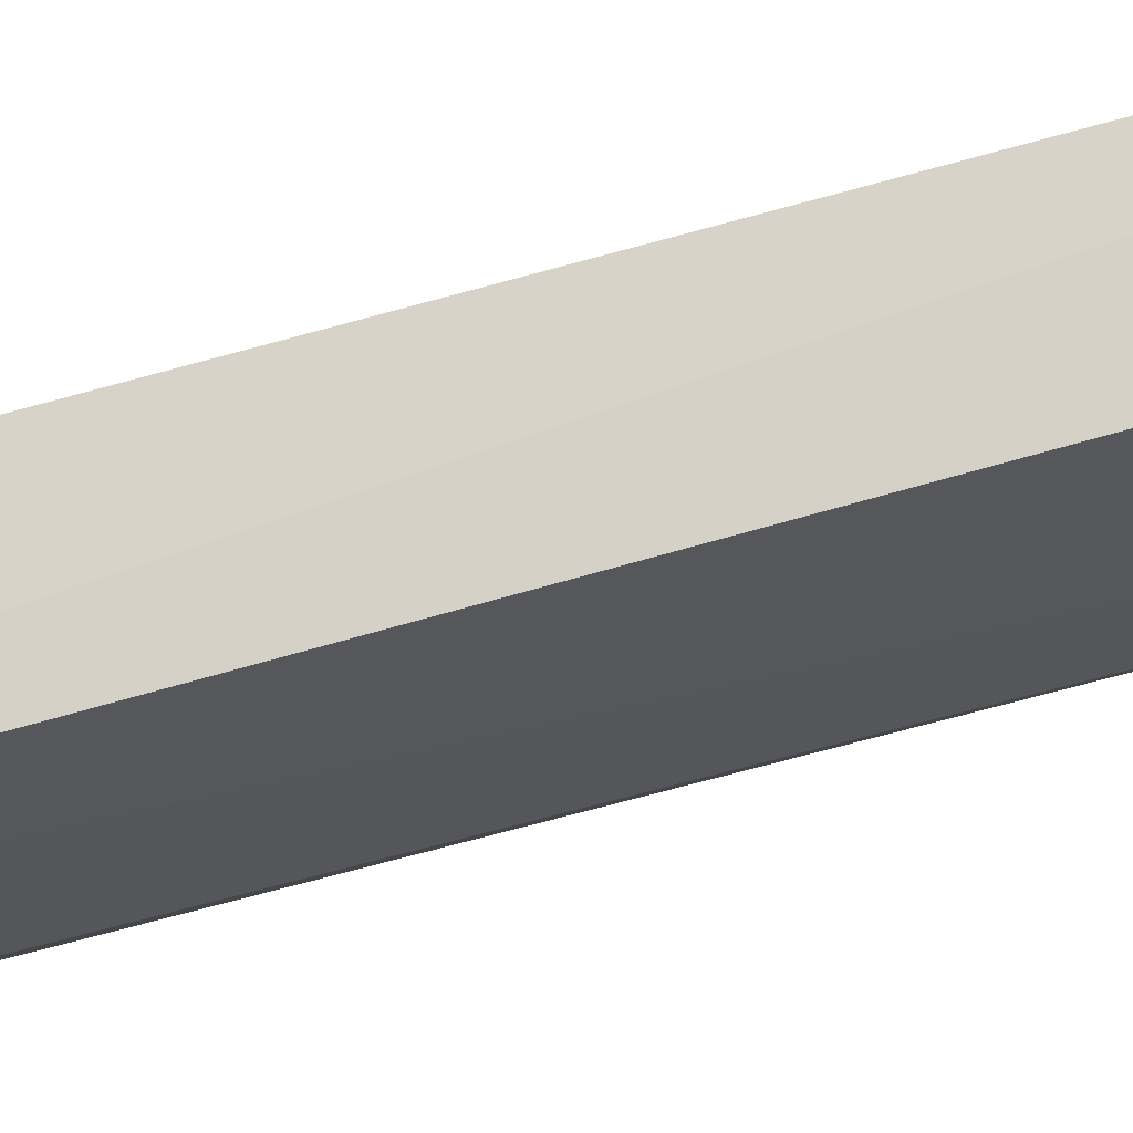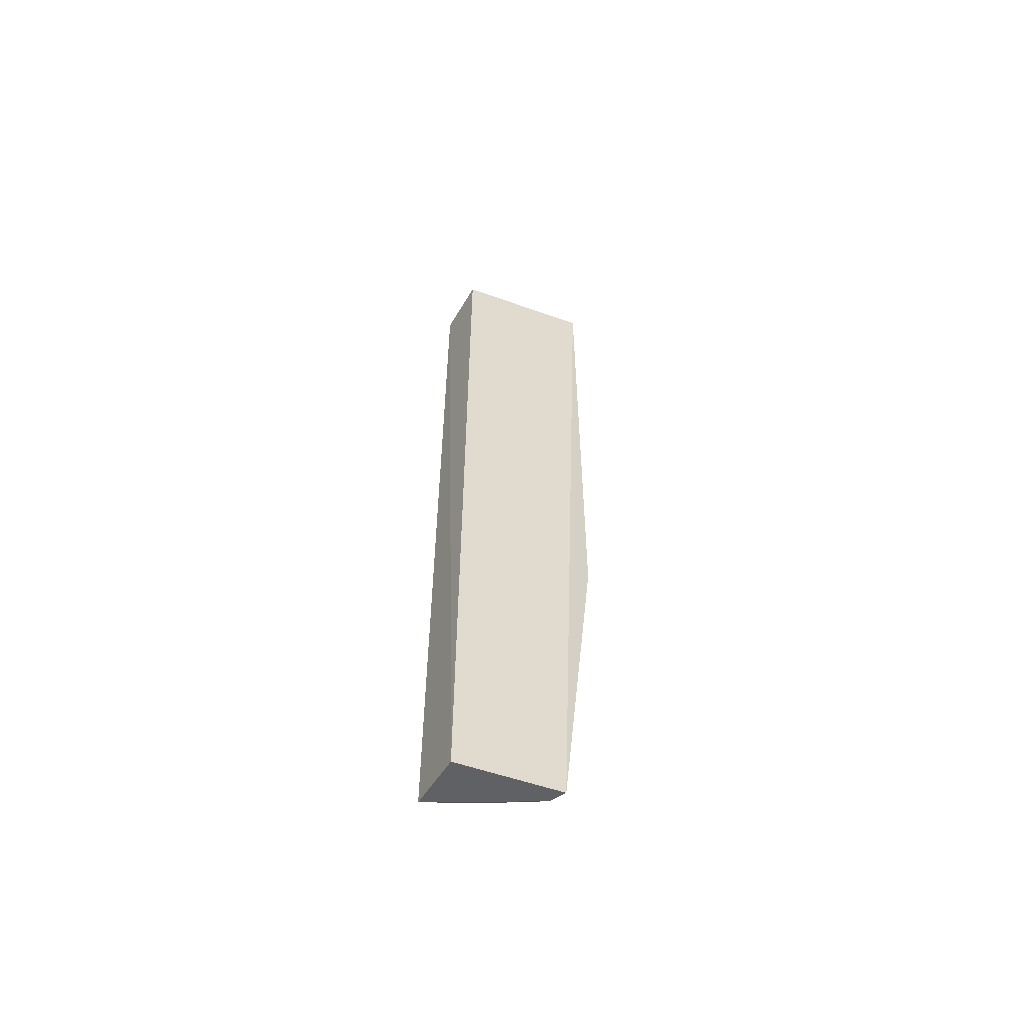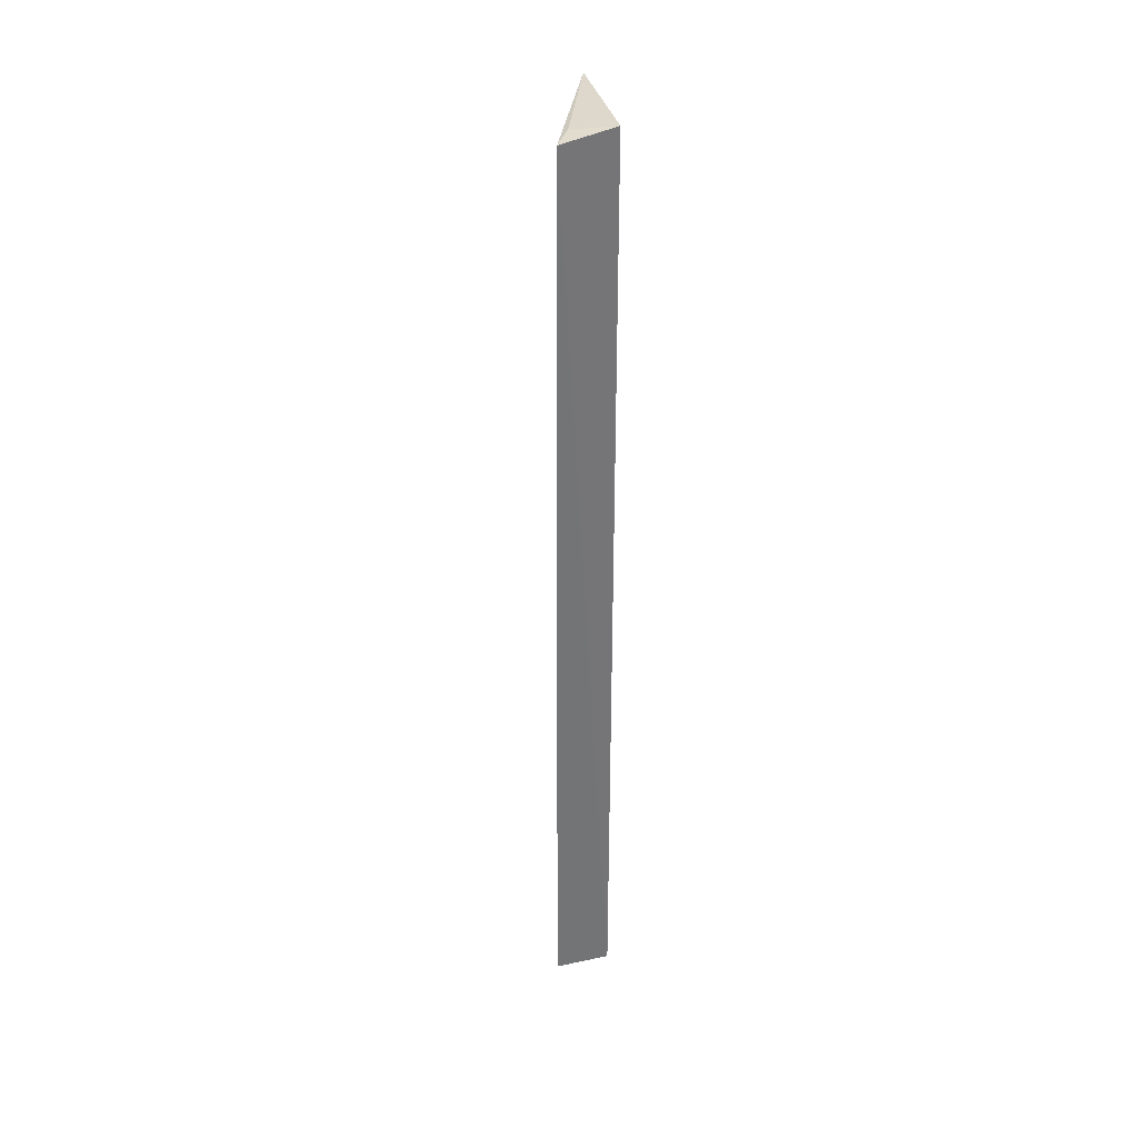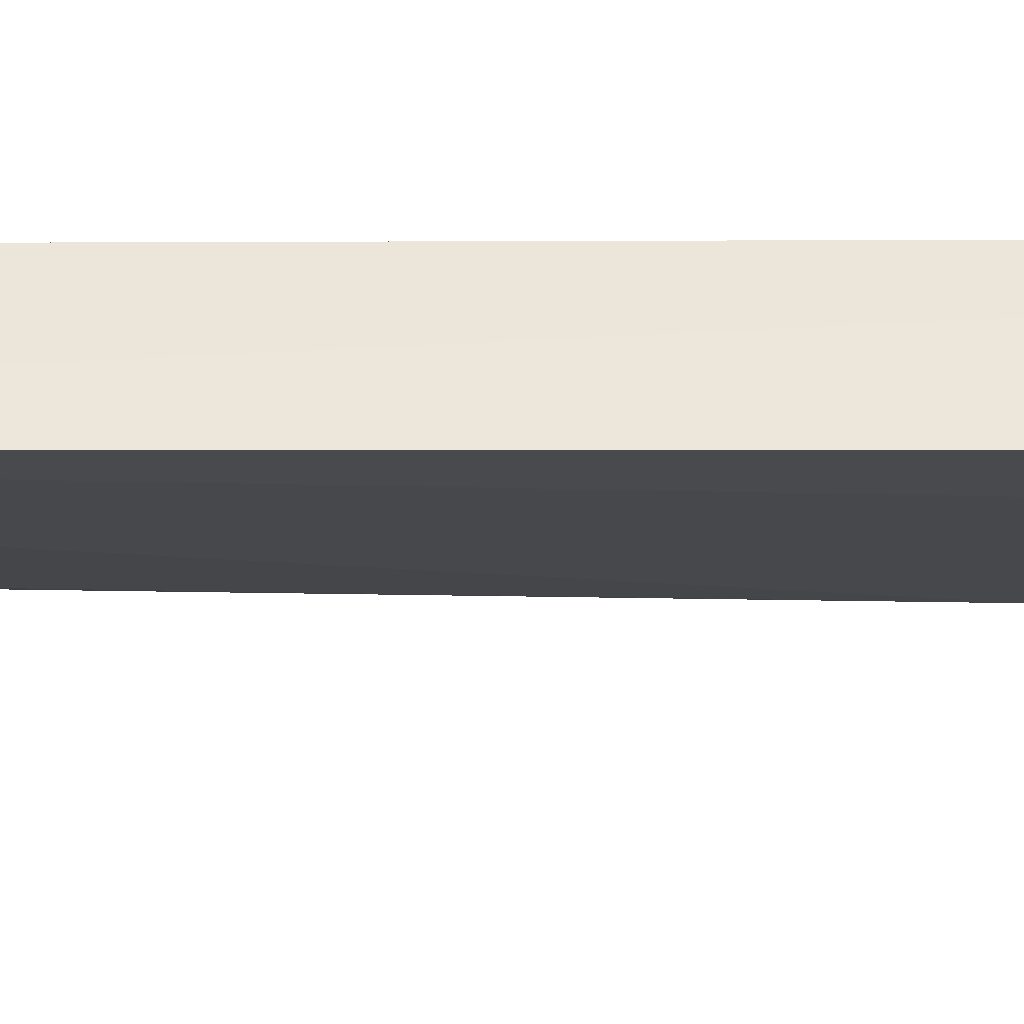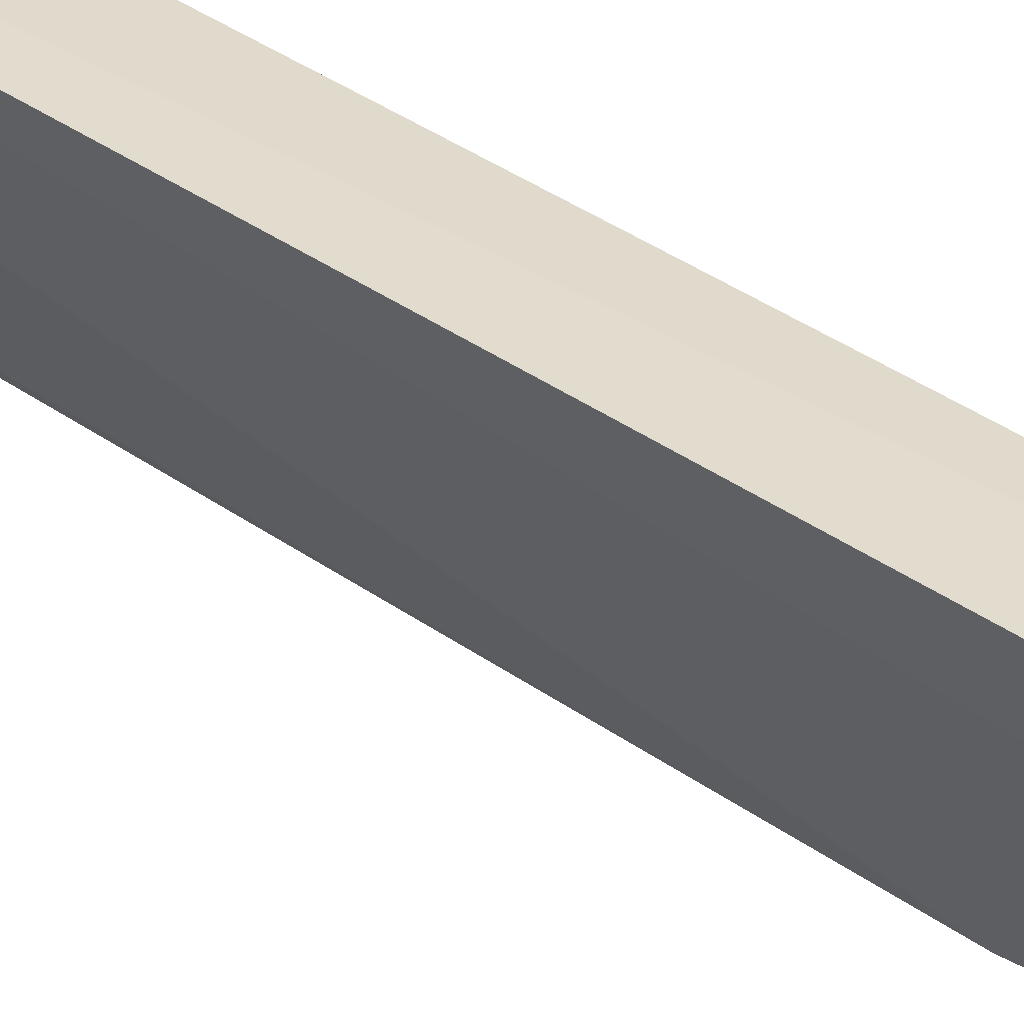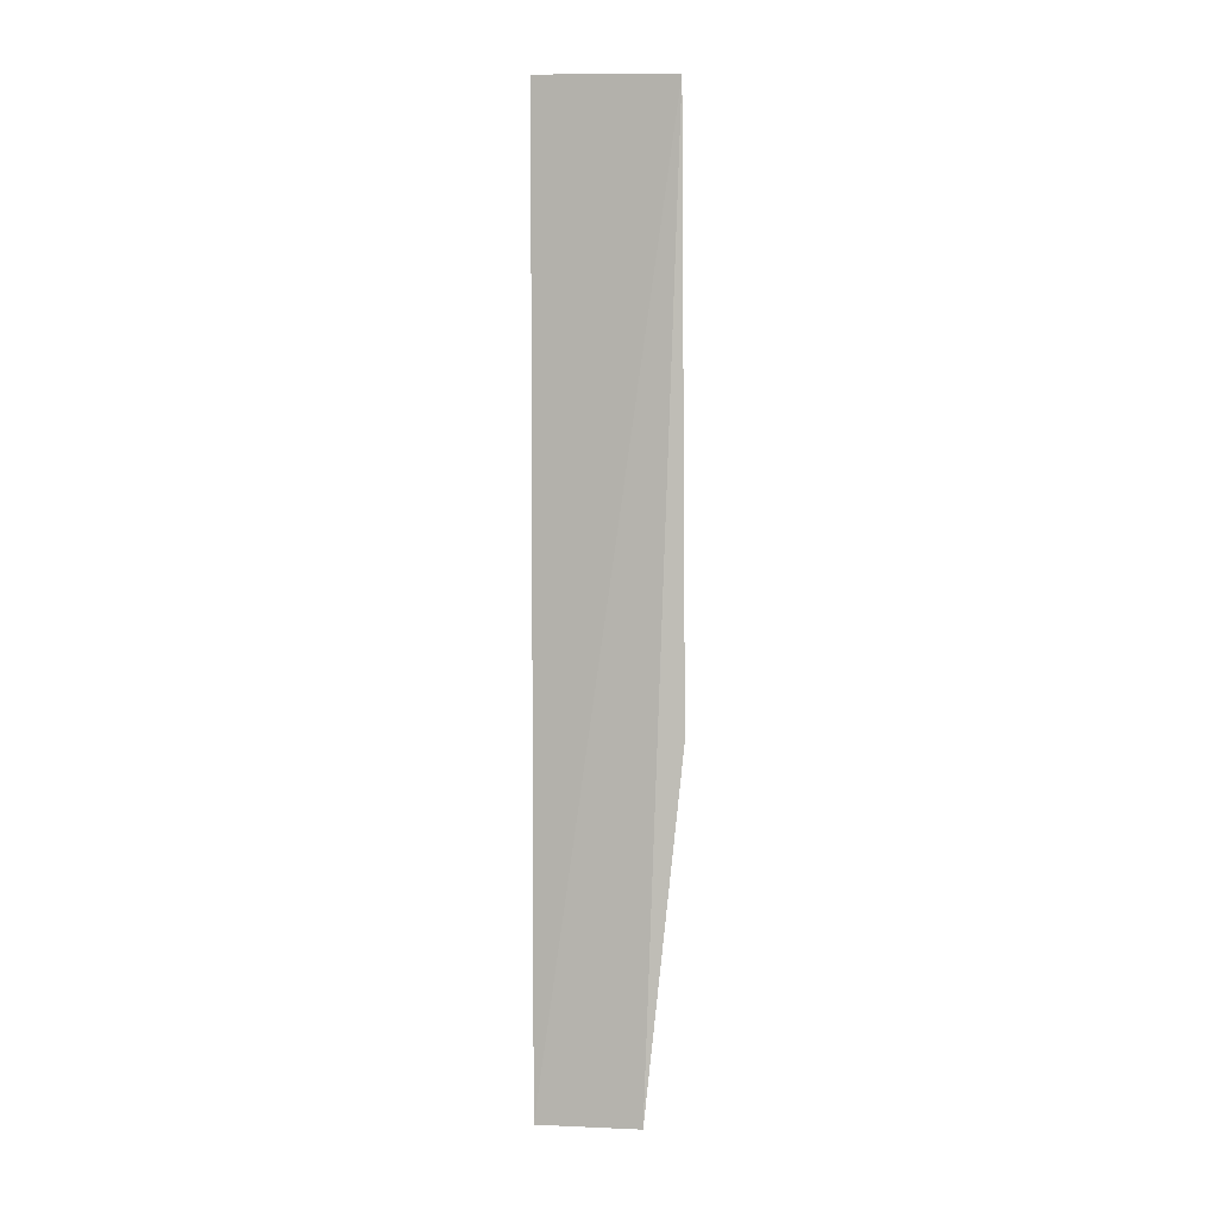
<metadata>
{"format":"obj","ext":"obj","renderer":"f3d","projection":"perspective","resolution":1024,"background":"white","views":[{"elev":71.5,"azim":-105.8,"up":"+Y"},{"elev":-58.5,"azim":-113.5,"up":"+Z"},{"elev":35.0,"azim":163.5,"up":"+Z"},{"elev":56.6,"azim":89.8,"up":"+Y"},{"elev":38.3,"azim":131.2,"up":"+Y"},{"elev":4.4,"azim":-78.1,"up":"+Z"}]}
</metadata>
<code>
v -0.03385 0.01802 0.04847
v -0.03468 0.01681 0.0486
v -0.03674 0.01044 0.01879
v -0.03671 0.01758 0.0004353
v -0.0367 0.01759 0.04883
v -0.03374 0.0179 0.0008298
v -0.03724 0.01057 0.04851
v -0.03489 0.01476 0.00103
v -0.03697 0.01105 0.04837
v -0.03694 0.01231 0.0006341
v -0.03611 0.01273 0.0007714
f 5 2 1
f 5 1 4
f 6 4 1
f 7 1 2
f 7 2 5
f 7 5 4
f 8 6 1
f 8 1 3
f 9 7 3
f 9 3 1
f 9 1 7
f 10 7 4
f 10 3 7
f 10 4 6
f 11 8 3
f 11 3 10
f 11 10 6
f 11 6 8

</code>
